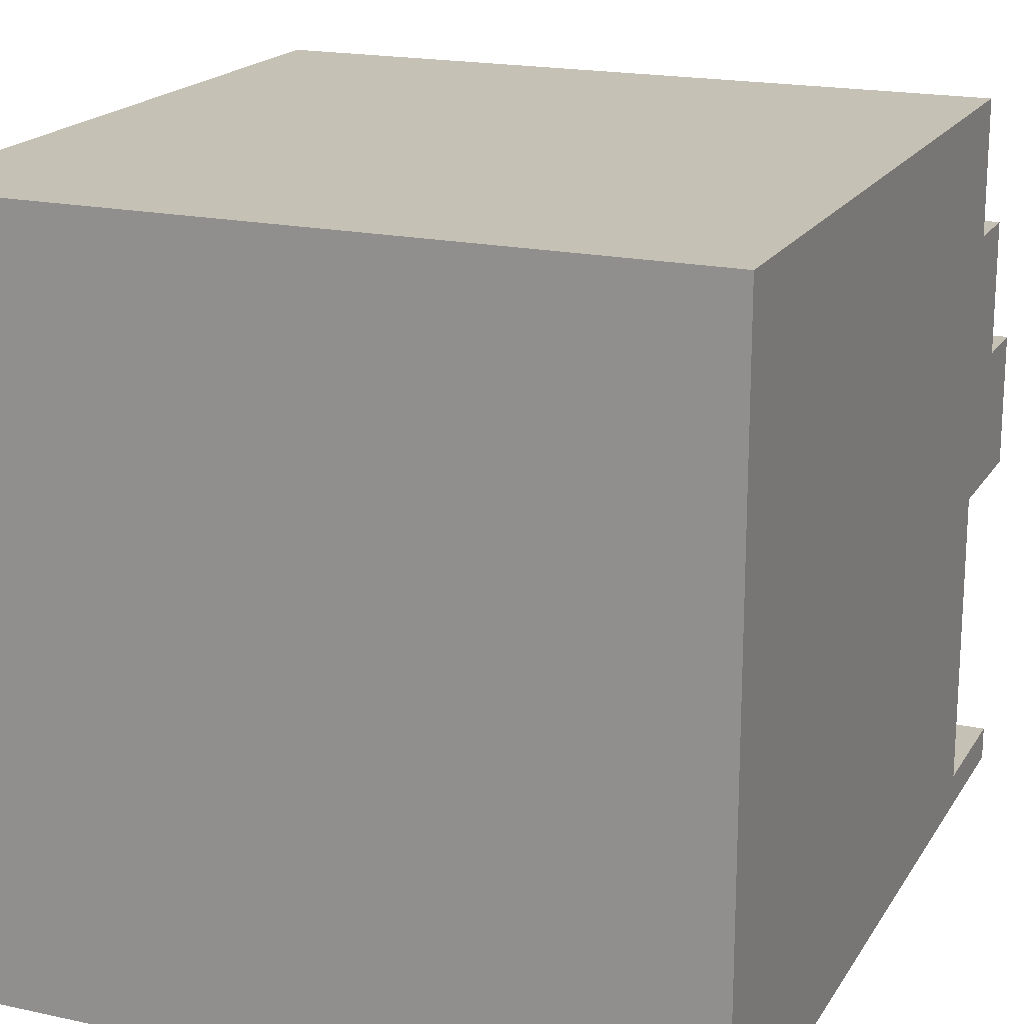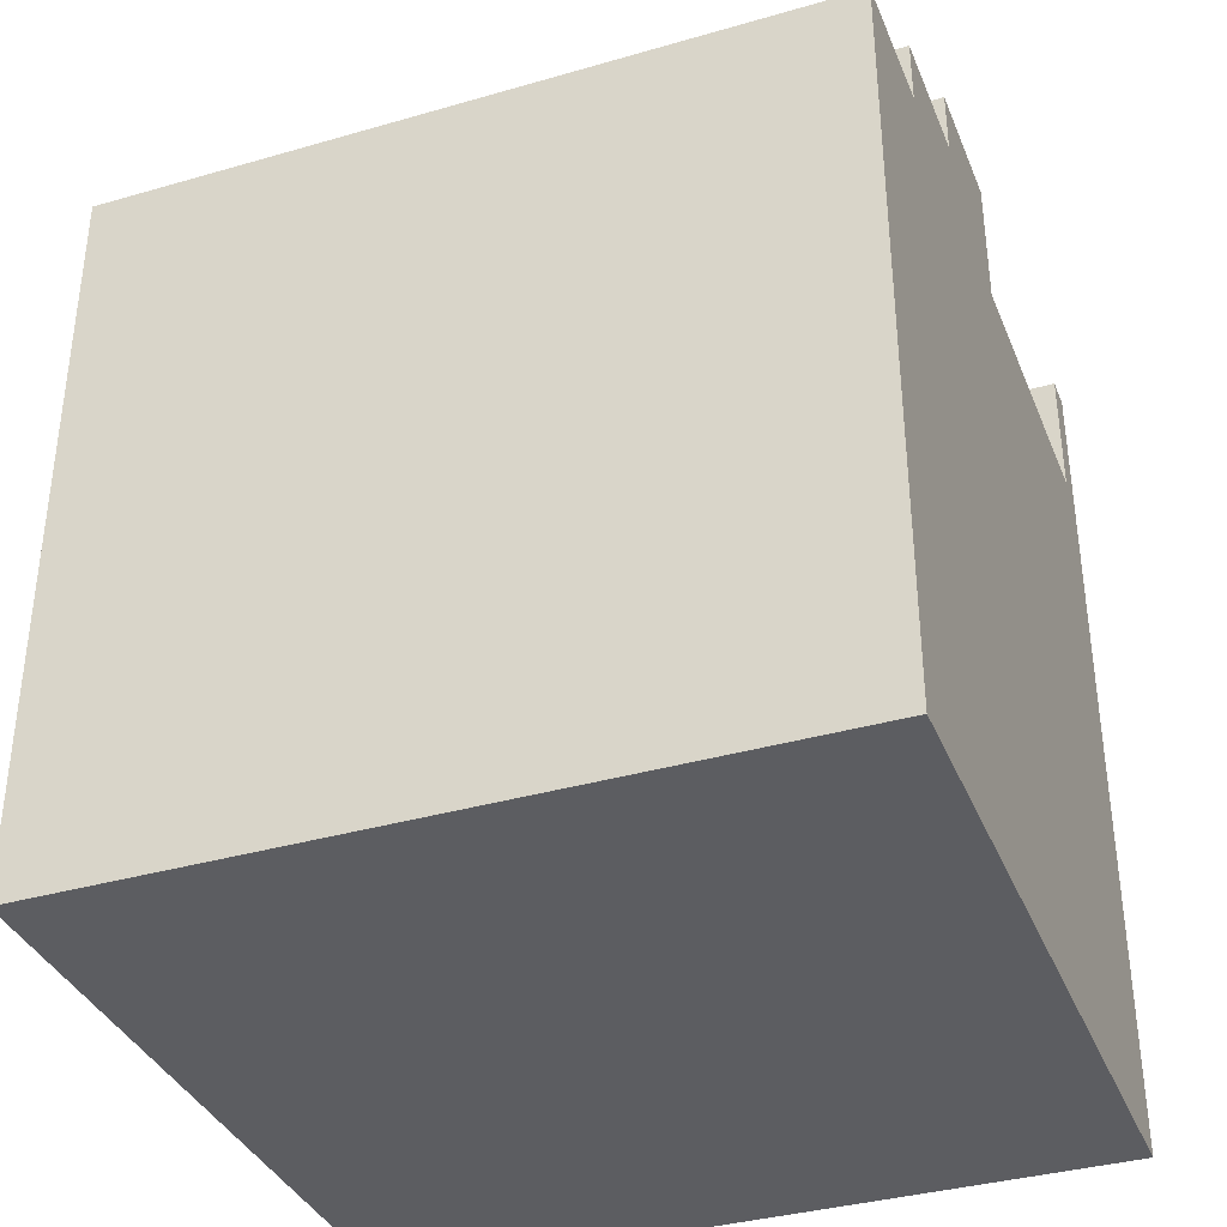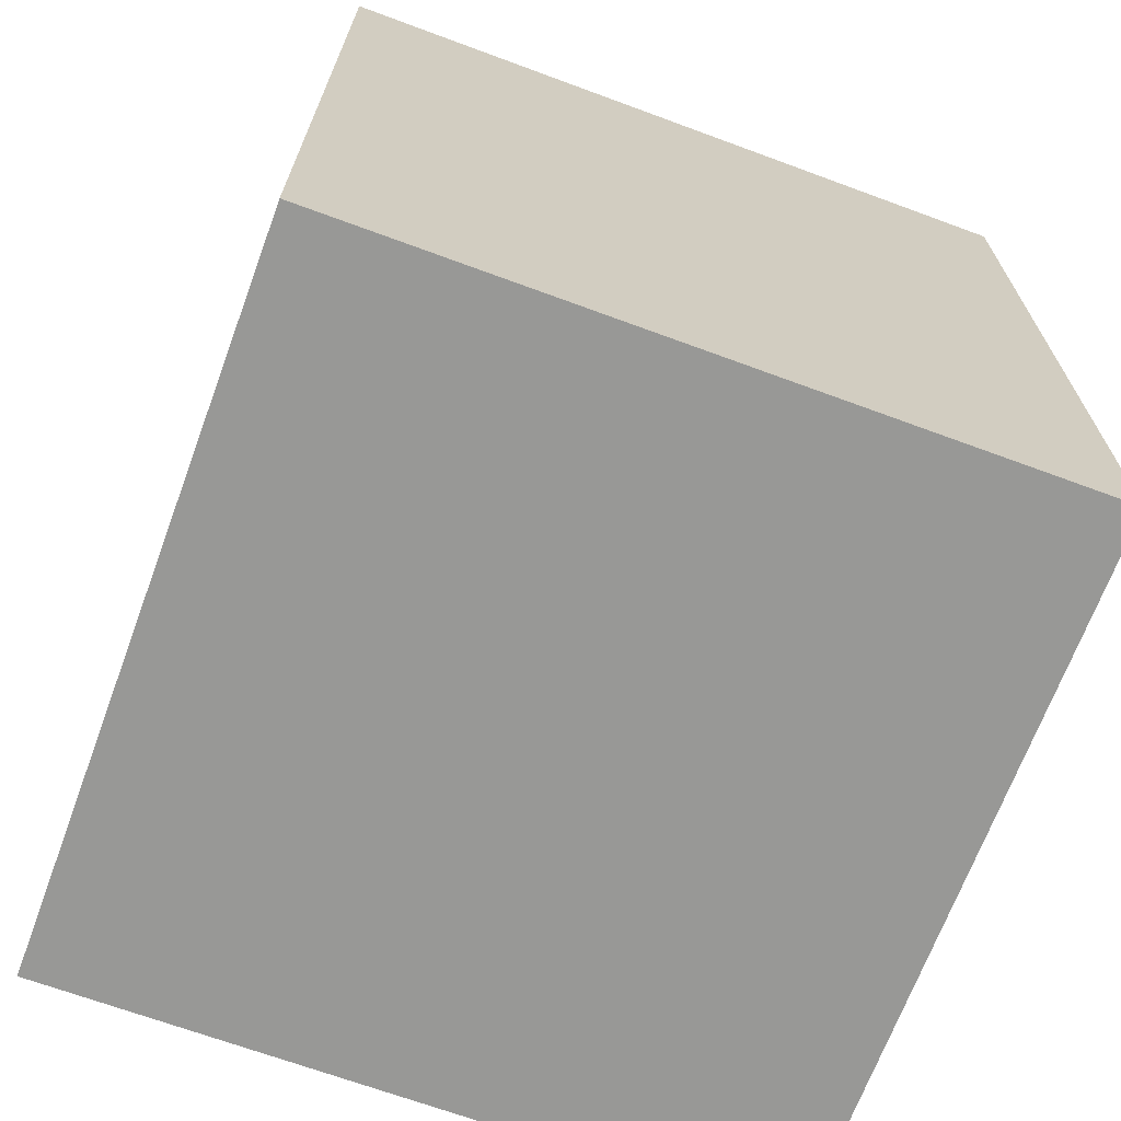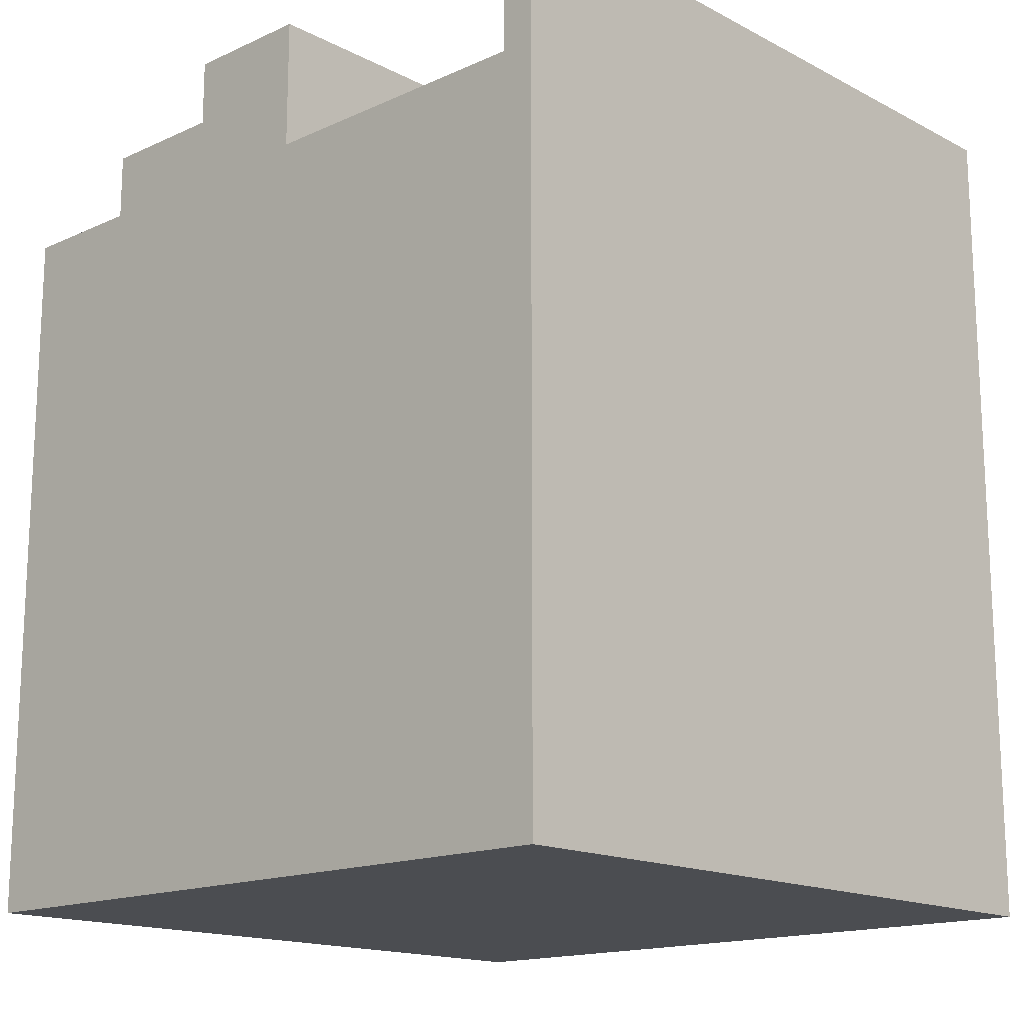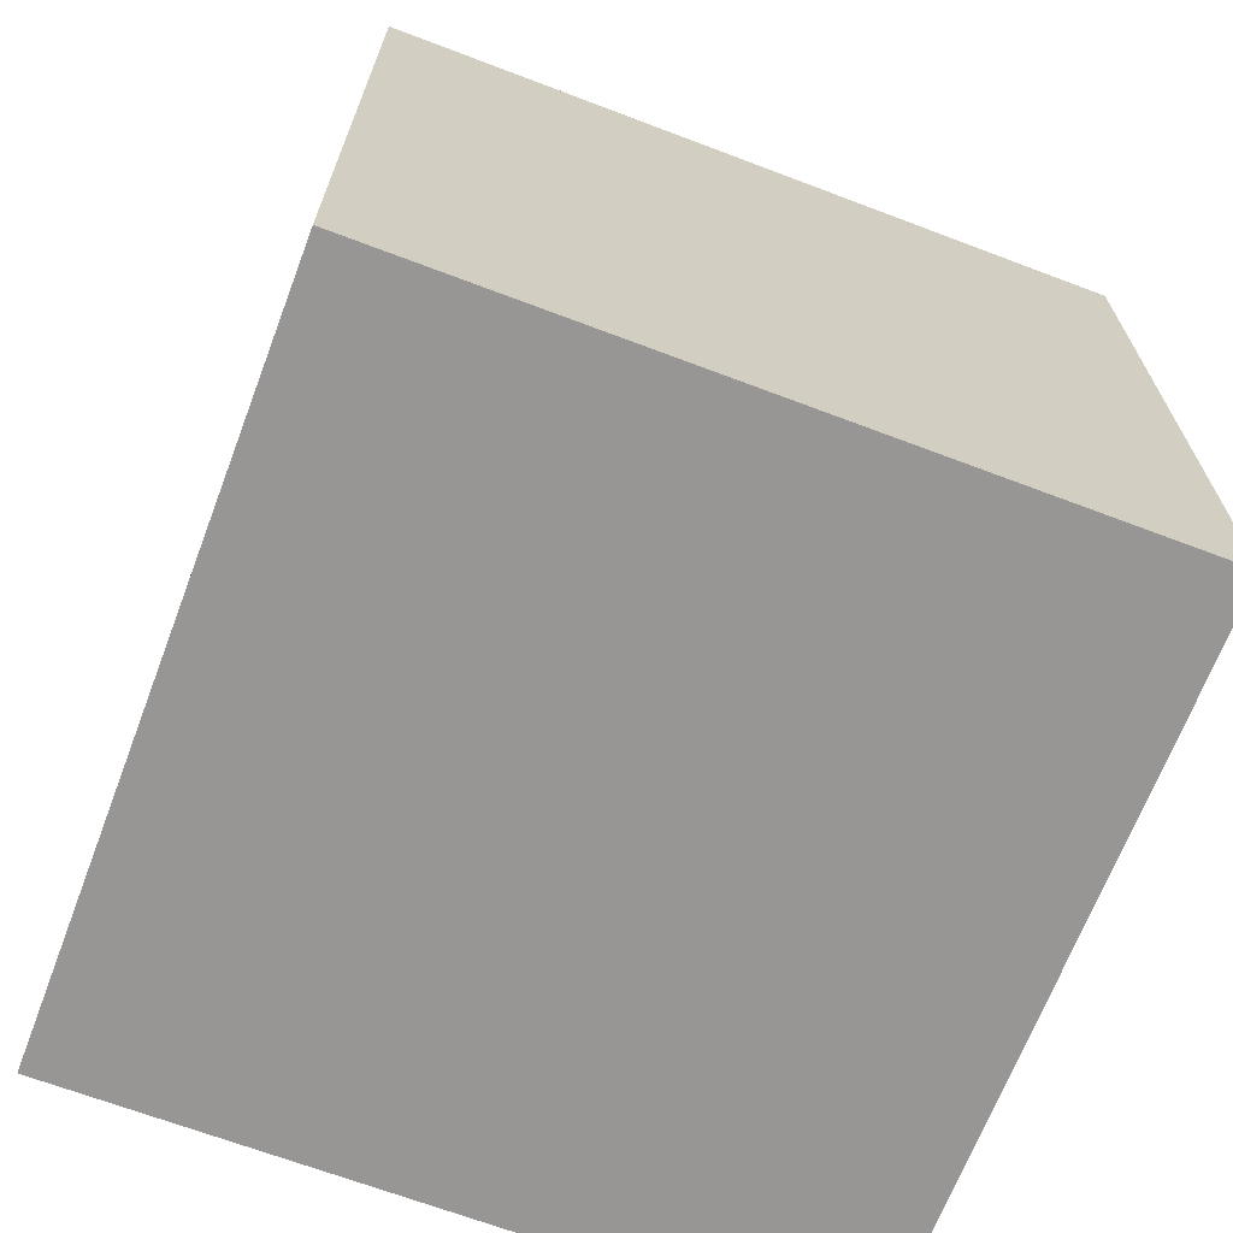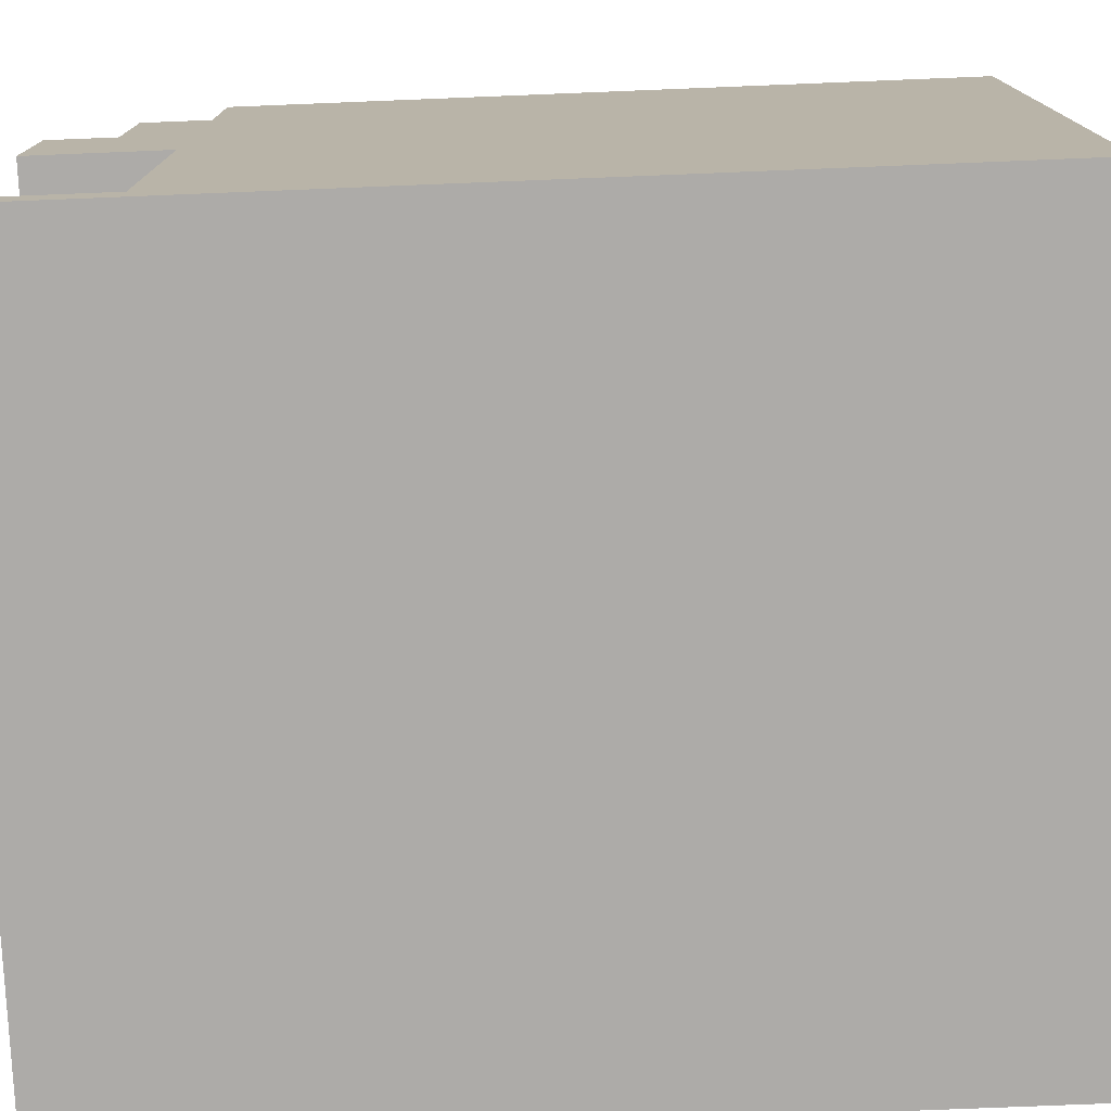
<metadata>
{"format":"obj","ext":"obj","renderer":"f3d","projection":"perspective","resolution":1024,"background":"white","views":[{"elev":18.8,"azim":-157.5,"up":"+Y"},{"elev":-36.4,"azim":-159.4,"up":"+Z"},{"elev":-68.5,"azim":-20.3,"up":"+Z"},{"elev":-15.9,"azim":-46.9,"up":"+Z"},{"elev":-67.8,"azim":159.2,"up":"+Z"},{"elev":-76.5,"azim":92.3,"up":"+Y"}]}
</metadata>
<code>
v -11 0 13
v -11 0 9
v -11 0 -13
v -11 1 13
v -11 1 9
v -11 10 13
v -11 10 9
v -11 14 13
v -11 14 11
v -11 14 9
v -11 14 7
v -11 18 11
v -11 18 9
v -11 18 7
v -11 18 6
v -11 22 9
v -11 22 6
v -11 22 -13
v 11 0 13
v 11 0 9
v 11 0 -13
v 11 1 13
v 11 1 9
v 11 10 13
v 11 10 9
v 11 14 13
v 11 14 11
v 11 14 9
v 11 14 7
v 11 18 11
v 11 18 9
v 11 18 7
v 11 18 6
v 11 22 9
v 11 22 6
v 11 22 -13
v -11 0 13
v -11 1 13
v -11 10 13
v -11 14 13
v -9 10 13
v -9 14 13
v -7 10 13
v -7 14 13
v -4 10 13
v -4 14 13
v -2 10 13
v -2 14 13
v 2 10 13
v 2 14 13
v 4 10 13
v 4 14 13
v 7 10 13
v 7 14 13
v 9 10 13
v 9 14 13
v 11 0 13
v 11 1 13
v 11 10 13
v 11 14 13
v -11 14 11
v -11 18 11
v -9 14 11
v -9 18 11
v -7 14 11
v -7 18 11
v -4 14 11
v -4 18 11
v -2 14 11
v -2 18 11
v 2 14 11
v 2 18 11
v 4 14 11
v 4 18 11
v 7 14 11
v 7 18 11
v 9 14 11
v 9 18 11
v 11 14 11
v 11 18 11
v -11 1 9
v -11 10 9
v -11 18 9
v -11 22 9
v -9 10 9
v -9 18 9
v -9 22 9
v -8 1 9
v -8 8 9
v -7 10 9
v -7 18 9
v -7 22 9
v -4 10 9
v -4 18 9
v -4 22 9
v -2 10 9
v -2 18 9
v -2 22 9
v 1 1 9
v 1 8 9
v 2 10 9
v 2 18 9
v 2 22 9
v 4 1 9
v 4 8 9
v 4 10 9
v 4 18 9
v 4 22 9
v 7 10 9
v 7 18 9
v 7 22 9
v 8 1 9
v 8 8 9
v 9 10 9
v 9 18 9
v 9 22 9
v 11 1 9
v 11 10 9
v 11 18 9
v 11 22 9
v -11 0 -13
v -11 22 -13
v 11 0 -13
v 11 22 -13
v -11 0 13
v 11 0 13
v -11 0 9
v -10 0 9
v 10 0 9
v 11 0 9
v -10 0 -12
v 10 0 -12
v -11 0 -13
v 11 0 -13
v -11 10 13
v -9 10 13
v -7 10 13
v -4 10 13
v -2 10 13
v 2 10 13
v 4 10 13
v 7 10 13
v 9 10 13
v 11 10 13
v -11 10 9
v -9 10 9
v -7 10 9
v -4 10 9
v -2 10 9
v 2 10 9
v 4 10 9
v 7 10 9
v 9 10 9
v 11 10 9
v -11 1 13
v 11 1 13
v -11 1 9
v -8 1 9
v 1 1 9
v 4 1 9
v 8 1 9
v 11 1 9
v -11 14 13
v -9 14 13
v -7 14 13
v -4 14 13
v -2 14 13
v 2 14 13
v 4 14 13
v 7 14 13
v 9 14 13
v 11 14 13
v -11 14 11
v -9 14 11
v -7 14 11
v -4 14 11
v -2 14 11
v 2 14 11
v 4 14 11
v 7 14 11
v 9 14 11
v 11 14 11
v -11 18 11
v -9 18 11
v -7 18 11
v -4 18 11
v -2 18 11
v 2 18 11
v 4 18 11
v 7 18 11
v 9 18 11
v 11 18 11
v -11 18 9
v -9 18 9
v -7 18 9
v -4 18 9
v -2 18 9
v 2 18 9
v 4 18 9
v 7 18 9
v 9 18 9
v 11 18 9
v -11 22 9
v -9 22 9
v -7 22 9
v -4 22 9
v -2 22 9
v 2 22 9
v 4 22 9
v 7 22 9
v 9 22 9
v 11 22 9
v -11 22 6
v -9 22 6
v -7 22 6
v -4 22 6
v -2 22 6
v 2 22 6
v 4 22 6
v 7 22 6
v 9 22 6
v 11 22 6
v -9 22 5
v 9 22 5
v -9 22 -11
v 9 22 -11
v -11 22 -13
v 11 22 -13
f 4 2 1
f 5 3 2
f 5 2 4
f 7 3 5
f 8 7 6
f 9 7 8
f 10 3 7
f 10 7 9
f 11 3 10
f 12 10 9
f 12 11 10
f 13 11 12
f 14 3 11
f 14 11 13
f 15 3 14
f 16 14 13
f 16 15 14
f 17 3 15
f 17 15 16
f 18 3 17
f 19 20 22
f 20 21 23
f 22 20 23
f 23 21 25
f 24 25 26
f 26 25 27
f 25 21 28
f 27 25 28
f 28 21 29
f 27 28 30
f 28 29 30
f 30 29 31
f 29 21 32
f 31 29 32
f 32 21 33
f 31 32 34
f 32 33 34
f 33 21 35
f 34 33 35
f 35 21 36
f 41 40 39
f 42 40 41
f 43 42 41
f 44 42 43
f 45 44 43
f 46 44 45
f 47 46 45
f 48 46 47
f 49 48 47
f 50 48 49
f 51 50 49
f 52 50 51
f 53 52 51
f 54 52 53
f 55 54 53
f 56 54 55
f 57 38 37
f 58 38 57
f 59 56 55
f 60 56 59
f 63 62 61
f 64 62 63
f 65 64 63
f 66 64 65
f 67 66 65
f 68 66 67
f 69 68 67
f 70 68 69
f 71 70 69
f 72 70 71
f 73 72 71
f 74 72 73
f 75 74 73
f 76 74 75
f 77 76 75
f 78 76 77
f 79 78 77
f 80 78 79
f 85 82 81
f 86 84 83
f 87 84 86
f 88 85 81
f 89 85 88
f 90 85 89
f 91 87 86
f 92 87 91
f 93 90 89
f 94 92 91
f 95 92 94
f 96 93 89
f 97 95 94
f 98 95 97
f 99 89 88
f 100 96 89
f 100 89 99
f 101 100 99
f 101 96 100
f 102 98 97
f 103 98 102
f 104 101 99
f 105 101 104
f 106 101 105
f 107 103 102
f 108 103 107
f 109 106 105
f 110 108 107
f 111 108 110
f 112 105 104
f 113 109 105
f 113 105 112
f 114 113 112
f 114 109 113
f 115 111 110
f 116 111 115
f 117 114 112
f 118 114 117
f 119 116 115
f 120 116 119
f 121 122 123
f 123 122 124
f 127 126 125
f 128 126 127
f 129 126 128
f 130 126 129
f 131 128 127
f 131 129 128
f 132 130 129
f 132 129 131
f 133 131 127
f 133 132 131
f 134 130 132
f 134 132 133
f 145 136 135
f 146 137 136
f 146 136 145
f 147 138 137
f 147 137 146
f 148 139 138
f 148 138 147
f 149 140 139
f 149 139 148
f 150 141 140
f 150 140 149
f 151 142 141
f 151 141 150
f 152 143 142
f 152 142 151
f 153 144 143
f 153 143 152
f 154 144 153
f 155 156 157
f 157 156 158
f 158 156 159
f 159 156 160
f 160 156 161
f 161 156 162
f 163 164 173
f 164 165 174
f 173 164 174
f 165 166 175
f 174 165 175
f 166 167 176
f 175 166 176
f 167 168 177
f 176 167 177
f 168 169 178
f 177 168 178
f 169 170 179
f 178 169 179
f 170 171 180
f 179 170 180
f 171 172 181
f 180 171 181
f 181 172 182
f 183 184 193
f 184 185 194
f 193 184 194
f 185 186 195
f 194 185 195
f 186 187 196
f 195 186 196
f 187 188 197
f 196 187 197
f 188 189 198
f 197 188 198
f 189 190 199
f 198 189 199
f 190 191 200
f 199 190 200
f 191 192 201
f 200 191 201
f 201 192 202
f 203 204 213
f 204 205 214
f 213 204 214
f 205 206 215
f 214 205 215
f 206 207 216
f 215 206 216
f 207 208 217
f 216 207 217
f 208 209 218
f 217 208 218
f 209 210 219
f 218 209 219
f 210 211 220
f 219 210 220
f 211 212 221
f 220 211 221
f 221 212 222
f 219 220 223
f 213 214 223
f 221 222 223
f 220 221 223
f 218 219 223
f 217 218 223
f 216 217 223
f 215 216 223
f 214 215 223
f 223 222 224
f 213 223 225
f 223 224 225
f 224 222 226
f 225 224 226
f 213 225 227
f 225 226 227
f 226 222 228
f 227 226 228

</code>
